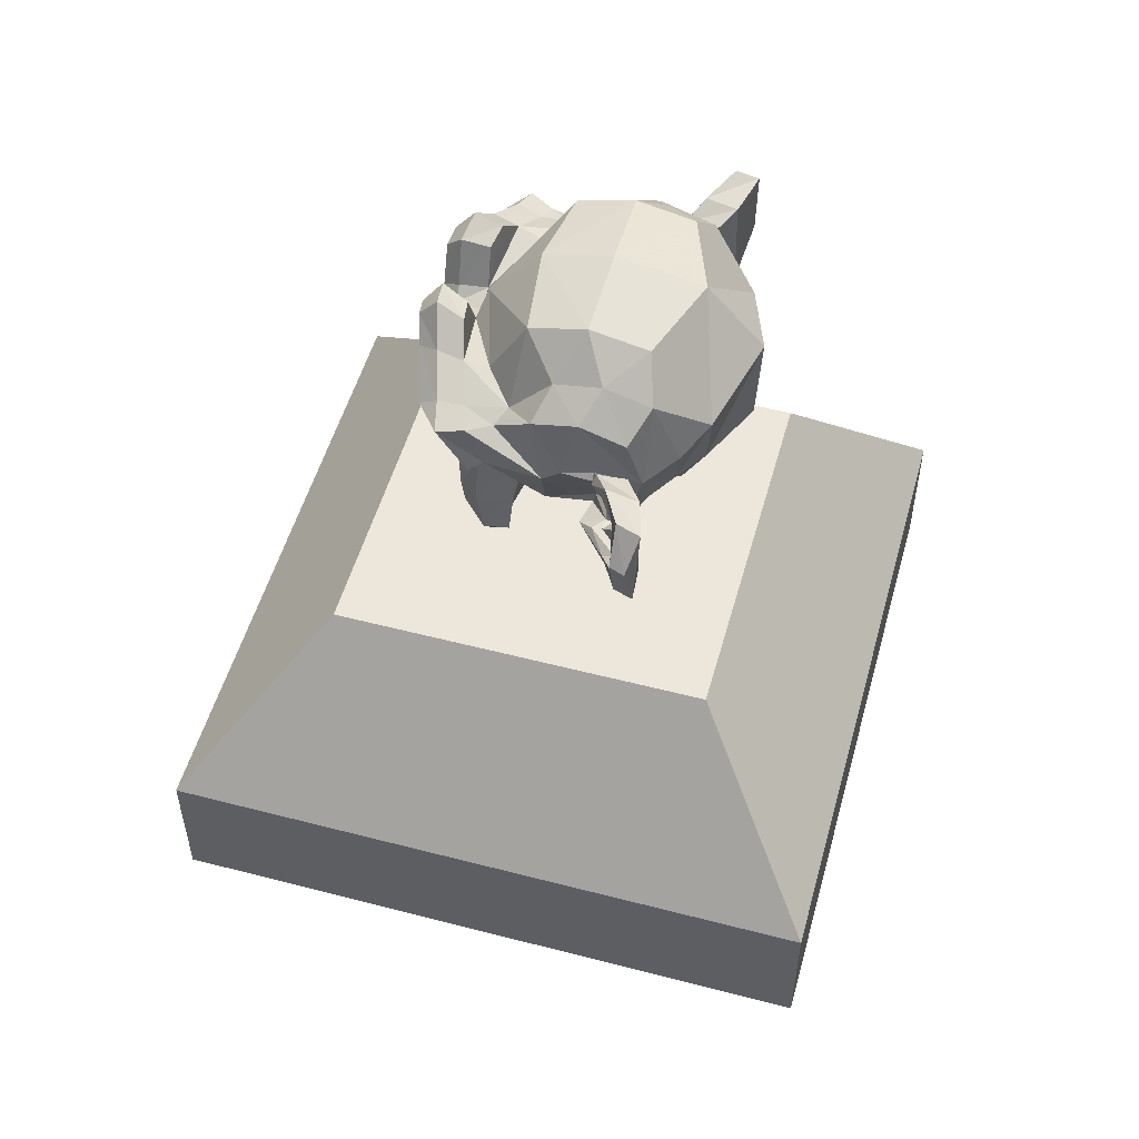
<metadata>
{"format":"obj","ext":"obj","renderer":"f3d","projection":"perspective","resolution":1024,"background":"white","views":[{"elev":52.8,"azim":105.6,"up":"+Y"}]}
</metadata>
<code>
o Monkey
v 0.4133 3.609 0.6234
v -0.4617 3.609 0.6234
v 0.4758 3.538 0.5453
v -0.5242 3.538 0.5453
v 0.5227 3.499 0.4359
v -0.5711 3.499 0.4359
v 0.3274 3.421 0.475
v -0.3758 3.421 0.475
v 0.3274 3.476 0.5765
v -0.3758 3.476 0.5765
v 0.3274 3.577 0.639
v -0.3758 3.577 0.639
v 0.2492 3.609 0.6546
v -0.2976 3.609 0.6546
v 0.1789 3.538 0.6
v -0.2273 3.538 0.6
v 0.132 3.499 0.5062
v -0.1805 3.499 0.5062
v 0.05391 3.687 0.514
v -0.1023 3.687 0.514
v 0.1164 3.687 0.6
v -0.1648 3.687 0.6
v 0.218 3.687 0.6546
v -0.2664 3.687 0.6546
v 0.2492 3.773 0.6546
v -0.2976 3.773 0.6546
v 0.1789 3.835 0.6
v -0.2273 3.835 0.6
v 0.132 3.882 0.5062
v -0.1805 3.882 0.5062
v 0.3274 3.96 0.475
v -0.3758 3.96 0.475
v 0.3274 3.898 0.5765
v -0.3758 3.898 0.5765
v 0.3274 3.804 0.639
v -0.3758 3.804 0.639
v 0.4133 3.773 0.6234
v -0.4617 3.773 0.6234
v 0.4758 3.835 0.5453
v -0.5242 3.835 0.5453
v 0.5227 3.882 0.4359
v -0.5711 3.882 0.4359
v 0.6008 3.687 0.4203
v -0.6492 3.687 0.4203
v 0.5383 3.687 0.5296
v -0.5867 3.687 0.5296
v 0.4445 3.687 0.6156
v -0.493 3.687 0.6156
v 0.4524 3.687 0.6312
v -0.5008 3.687 0.6312
v 0.4211 3.781 0.639
v -0.4695 3.781 0.639
v 0.3274 3.82 0.6625
v -0.3758 3.82 0.6625
v 0.2414 3.781 0.6781
v -0.2898 3.781 0.6781
v 0.2024 3.687 0.6781
v -0.2508 3.687 0.6781
v 0.2414 3.601 0.6781
v -0.2898 3.601 0.6781
v 0.3274 3.687 0.6859
v -0.3758 3.687 0.6859
v 0.3274 3.562 0.6625
v -0.3758 3.562 0.6625
v 0.4211 3.601 0.639
v -0.4695 3.601 0.639
v -0.02421 3.874 0.6
v -0.02421 3.796 0.6781
v -0.02421 2.765 0.5921
v -0.02421 3.124 0.639
v -0.02421 3.257 0.6546
v -0.02421 2.671 0.5765
v -0.02421 3.851 0.4593
v -0.02421 4.015 0.4281
v -0.02421 4.343 -0.6891
v -0.02421 4.007 -0.9938
v -0.02421 3.515 -0.9704
v -0.02421 3.062 -0.4938
v 0.1789 3.257 0.4203
v -0.2273 3.257 0.4203
v 0.2883 3.007 0.4281
v -0.3367 3.007 0.4281
v 0.3274 2.749 0.4281
v -0.3758 2.749 0.4281
v 0.343 2.554 0.389
v -0.3914 2.554 0.389
v 0.3039 2.499 0.3812
v -0.3523 2.499 0.3812
v 0.1555 2.476 0.4125
v -0.2039 2.476 0.4125
v -0.02421 2.46 0.4359
v 0.4133 3.304 0.389
v -0.4617 3.304 0.389
v 0.6086 3.406 0.3968
v -0.657 3.406 0.3968
v 0.8039 3.593 0.3031
v -0.8523 3.593 0.3031
v 0.8352 3.874 0.4515
v -0.8836 3.874 0.4515
v 0.6867 3.929 0.4828
v -0.7351 3.929 0.4828
v 0.468 4.046 0.5453
v -0.5164 4.046 0.5453
v 0.2961 4.202 0.5921
v -0.3445 4.202 0.5921
v 0.132 4.163 0.6156
v -0.1805 4.163 0.6156
v 0.03829 3.937 0.6078
v -0.08671 3.937 0.6078
v 0.1399 3.859 0.6312
v -0.1883 3.859 0.6312
v 0.1008 3.749 0.6234
v -0.1492 3.749 0.6234
v 0.1789 3.538 0.6
v -0.2273 3.538 0.6
v 0.3508 3.46 0.5609
v -0.3992 3.46 0.5609
v 0.468 3.507 0.5296
v -0.5164 3.507 0.5296
v 0.6008 3.632 0.5062
v -0.6492 3.632 0.5062
v 0.6164 3.741 0.5062
v -0.6648 3.741 0.5062
v 0.5774 3.82 0.5218
v -0.6258 3.82 0.5218
v 0.4055 3.882 0.5765
v -0.4539 3.882 0.5765
v 0.2258 3.913 0.6156
v -0.2742 3.913 0.6156
v -0.02421 2.679 0.5921
v 0.08516 2.726 0.5921
v -0.1336 2.726 0.5921
v 0.09298 2.609 0.5687
v -0.1414 2.609 0.5687
v 0.03829 2.562 0.5531
v -0.08671 2.562 0.5531
v -0.02421 2.554 0.5453
v -0.02421 3.249 0.6078
v -0.02421 3.304 0.6
v 0.07735 3.296 0.6
v -0.1258 3.296 0.6
v 0.1008 3.218 0.6078
v -0.1492 3.218 0.6078
v 0.06173 3.156 0.6
v -0.1101 3.156 0.6
v 0.3742 3.398 0.5296
v -0.4226 3.398 0.5296
v 0.593 3.499 0.4828
v -0.6414 3.499 0.4828
v 0.7024 3.648 0.4593
v -0.7508 3.648 0.4593
v 0.718 3.82 0.514
v -0.7664 3.82 0.514
v 0.6633 3.859 0.5843
v -0.7117 3.859 0.5843
v 0.4133 3.991 0.6546
v -0.4617 3.991 0.6546
v 0.2883 4.085 0.6937
v -0.3367 4.085 0.6937
v 0.1789 4.062 0.7093
v -0.2273 4.062 0.7093
v 0.07735 3.874 0.7015
v -0.1258 3.874 0.7015
v 0.1008 3.343 0.6703
v -0.1492 3.343 0.6703
v 0.1867 2.999 0.5687
v -0.2351 2.999 0.5687
v 0.2258 2.741 0.5453
v -0.2742 2.741 0.5453
v 0.2414 2.624 0.5218
v -0.2898 2.624 0.5218
v 0.2102 2.531 0.4906
v -0.2586 2.531 0.4906
v 0.1399 2.515 0.4906
v -0.1883 2.515 0.4906
v -0.02421 2.499 0.4984
v -0.02421 3.491 0.5843
v -0.02421 3.656 0.6234
v 0.3039 3.921 0.6
v -0.3523 3.921 0.6
v 0.1399 3.585 0.6078
v -0.1883 3.585 0.6078
v 0.1086 3.656 0.6156
v -0.157 3.656 0.6156
v 0.09298 2.757 0.5921
v -0.1414 2.757 0.5921
v 0.05391 2.999 0.6078
v -0.1023 2.999 0.6078
v -0.02421 2.999 0.6078
v -0.02421 3.116 0.6
v 0.06954 3.171 0.639
v -0.118 3.171 0.639
v 0.1086 3.218 0.6546
v -0.157 3.218 0.6546
v 0.08516 3.312 0.639
v -0.1336 3.312 0.639
v 0.01485 3.32 0.639
v -0.06327 3.32 0.639
v -0.02421 3.241 0.6859
v 0.02266 3.296 0.6703
v -0.07109 3.296 0.6703
v 0.06954 3.288 0.6703
v -0.118 3.288 0.6703
v 0.08516 3.218 0.6859
v -0.1336 3.218 0.6859
v 0.05391 3.195 0.6625
v -0.1023 3.195 0.6625
v -0.02421 3.156 0.6625
v 0.2336 3.132 0.4125
v -0.282 3.132 0.4125
v 0.1399 3.202 0.5687
v -0.1883 3.202 0.5687
v 0.1555 3.132 0.5687
v -0.2039 3.132 0.5687
v 0.2102 3.195 0.4125
v -0.2586 3.195 0.4125
v -0.02421 2.57 0.5453
v 0.02266 2.577 0.5453
v -0.07109 2.577 0.5453
v 0.06954 2.624 0.5687
v -0.118 2.624 0.5687
v 0.06954 2.702 0.5843
v -0.118 2.702 0.5843
v -0.02421 2.663 0.514
v 0.06954 2.695 0.5218
v -0.118 2.695 0.5218
v 0.06954 2.632 0.4984
v -0.118 2.632 0.4984
v 0.02266 2.593 0.4906
v -0.07109 2.593 0.4906
v -0.02421 2.585 0.4906
v 0.1477 3.663 0.639
v -0.1961 3.663 0.639
v 0.1633 3.601 0.6312
v -0.2117 3.601 0.6312
v 0.3117 3.874 0.6156
v -0.3601 3.874 0.6156
v 0.2492 3.866 0.6312
v -0.2976 3.866 0.6312
v 0.3977 3.843 0.6312
v -0.4461 3.843 0.6312
v 0.5383 3.796 0.5531
v -0.5867 3.796 0.5531
v 0.5617 3.734 0.5453
v -0.6101 3.734 0.5453
v 0.5539 3.64 0.5375
v -0.6023 3.64 0.5375
v 0.4524 3.546 0.5765
v -0.5008 3.546 0.5765
v 0.3508 3.507 0.6
v -0.3992 3.507 0.6
v 0.2024 3.554 0.639
v -0.2508 3.554 0.639
v 0.1555 3.741 0.639
v -0.2039 3.741 0.639
v 0.1867 3.82 0.639
v -0.2351 3.82 0.639
v 0.2102 3.804 0.6156
v -0.2586 3.804 0.6156
v 0.1711 3.741 0.6156
v -0.2195 3.741 0.6156
v 0.218 3.57 0.6156
v -0.2664 3.57 0.6156
v 0.3508 3.531 0.5843
v -0.3992 3.531 0.5843
v 0.4367 3.562 0.5609
v -0.4851 3.562 0.5609
v 0.5227 3.656 0.5296
v -0.5711 3.656 0.5296
v 0.5305 3.726 0.5296
v -0.5789 3.726 0.5296
v 0.507 3.781 0.5375
v -0.5555 3.781 0.5375
v 0.3899 3.835 0.6078
v -0.4383 3.835 0.6078
v 0.257 3.843 0.6234
v -0.3055 3.843 0.6234
v 0.3117 3.851 0.6078
v -0.3601 3.851 0.6078
v 0.1789 3.616 0.6078
v -0.2273 3.616 0.6078
v 0.1711 3.671 0.6078
v -0.2195 3.671 0.6078
v 0.08516 3.906 0.4671
v -0.1336 3.906 0.4671
v 0.1711 4.109 0.475
v -0.2195 4.109 0.475
v 0.3117 4.132 0.4515
v -0.3601 4.132 0.4515
v 0.4602 3.999 0.4125
v -0.5086 3.999 0.4125
v 0.6555 3.898 0.35
v -0.7039 3.898 0.35
v 0.7727 3.851 0.3187
v -0.8211 3.851 0.3187
v 0.7492 3.609 0.2328
v -0.7976 3.609 0.2328
v 0.5774 3.445 0.2718
v -0.6258 3.445 0.2718
v 0.4133 3.351 0.3265
v -0.4617 3.351 0.3265
v -0.02421 4.343 0.1468
v -0.02421 4.429 -0.2204
v -0.02421 3.249 -0.8141
v -0.02421 2.984 0.04527
v -0.02421 2.468 0.3187
v -0.02421 2.64 0.2015
v -0.02421 2.874 0.1781
v -0.02421 2.96 0.139
v 0.8274 3.679 -0.08755
v -0.8758 3.679 -0.08755
v 0.8352 3.765 -0.1891
v -0.8836 3.765 -0.1891
v 0.7492 3.71 -0.5797
v -0.7976 3.71 -0.5797
v 0.4367 3.882 -0.8454
v -0.4851 3.882 -0.8454
v 0.7102 3.398 -0.07192
v -0.7586 3.398 -0.07192
v 0.5695 3.32 -0.3063
v -0.618 3.32 -0.3063
v 0.6164 3.437 -0.5719
v -0.6648 3.437 -0.5719
v 0.3117 3.499 -0.8063
v -0.3601 3.499 -0.8063
v 0.2102 3.093 0.264
v -0.2586 3.093 0.264
v 0.1555 3.031 0.1156
v -0.2039 3.031 0.1156
v 0.2649 2.734 0.2406
v -0.3133 2.734 0.2406
v 0.2258 2.945 0.2484
v -0.2742 2.945 0.2484
v 0.3039 2.531 0.2562
v -0.3523 2.531 0.2562
v 0.1164 2.687 0.225
v -0.1648 2.687 0.225
v 0.1008 2.906 0.2171
v -0.1492 2.906 0.2171
v 0.1399 2.499 0.2953
v -0.1883 2.499 0.2953
v 0.1945 3.163 0.2875
v -0.243 3.163 0.2875
v 0.1867 3.218 0.3265
v -0.2351 3.218 0.3265
v 0.1789 3.273 0.3578
v -0.2273 3.273 0.3578
v 0.1867 3.054 0.02183
v -0.2351 3.054 0.02183
v 0.2727 3.132 -0.4079
v -0.3211 3.132 -0.4079
v 0.3195 3.296 -0.6813
v -0.368 3.296 -0.6813
v 0.4289 4.312 -0.525
v -0.4773 4.312 -0.525
v 0.4289 4.374 -0.2125
v -0.4773 4.374 -0.2125
v 0.4289 4.296 0.09214
v -0.4773 4.296 0.09214
v 0.4367 3.968 0.2875
v -0.4851 3.968 0.2875
v 0.7024 3.851 0.1937
v -0.7508 3.851 0.1937
v 0.6086 3.898 0.139
v -0.657 3.898 0.139
v 0.6164 4.148 -0.08755
v -0.6648 4.148 -0.08755
v 0.7727 4.007 -0.01723
v -0.8211 4.007 -0.01723
v 0.7727 4.062 -0.2594
v -0.8211 4.062 -0.2594
v 0.6164 4.195 -0.3375
v -0.6648 4.195 -0.3375
v 0.6164 4.124 -0.5875
v -0.6648 4.124 -0.5875
v 0.7727 3.984 -0.5016
v -0.8211 3.984 -0.5016
v 0.593 3.773 -0.7282
v -0.6414 3.773 -0.7282
v 0.4602 3.468 -0.6891
v -0.5086 3.468 -0.6891
v 0.7961 3.773 -0.3454
v -0.8445 3.773 -0.3454
v 0.382 3.273 0.006204
v -0.4305 3.273 0.006204
v 0.4055 3.249 -0.3532
v -0.4539 3.249 -0.3532
v 0.8664 3.851 -0.3766
v -0.9148 3.851 -0.3766
v 0.7492 3.304 -0.2672
v -0.7976 3.304 -0.2672
v 1.015 3.343 -0.4704
v -1.063 3.343 -0.4704
v 1.257 3.499 -0.5719
v -1.305 3.499 -0.5719
v 1.327 3.765 -0.5641
v -1.376 3.765 -0.5641
v 1.21 3.952 -0.5641
v -1.259 3.952 -0.5641
v 0.9992 3.921 -0.4547
v -1.048 3.921 -0.4547
v 0.9914 3.859 -0.4313
v -1.04 3.859 -0.4313
v 1.163 3.882 -0.5329
v -1.212 3.882 -0.5329
v 1.241 3.734 -0.5485
v -1.29 3.734 -0.5485
v 1.187 3.523 -0.5485
v -1.235 3.523 -0.5485
v 1.007 3.406 -0.4469
v -1.055 3.406 -0.4469
v 0.8039 3.374 -0.275
v -0.8523 3.374 -0.275
v 0.8977 3.804 -0.361
v -0.9461 3.804 -0.361
v 0.9211 3.749 -0.4313
v -0.9695 3.749 -0.4313
v 0.8586 3.421 -0.3532
v -0.907 3.421 -0.3532
v 1.015 3.445 -0.5094
v -1.063 3.445 -0.5094
v 1.163 3.538 -0.5875
v -1.212 3.538 -0.5875
v 1.21 3.695 -0.5875
v -1.259 3.695 -0.5875
v 1.148 3.804 -0.5797
v -1.196 3.804 -0.5797
v 0.9992 3.788 -0.5016
v -1.048 3.788 -0.5016
v 0.8195 3.734 -0.3532
v -0.868 3.734 -0.3532
v 0.8117 3.616 -0.4157
v -0.8601 3.616 -0.4157
v 0.7336 3.538 -0.4157
v -0.782 3.538 -0.4157
v 0.7961 3.531 -0.4157
v -0.8445 3.531 -0.4157
v 0.8195 3.46 -0.4157
v -0.868 3.46 -0.4157
v 0.7883 3.429 -0.4157
v -0.8367 3.429 -0.4157
v 0.7024 3.445 -0.2125
v -0.7508 3.445 -0.2125
v 0.6945 3.421 -0.3141
v -0.743 3.421 -0.3141
v 0.6945 3.484 -0.3297
v -0.743 3.484 -0.3297
v 0.7727 3.648 -0.3532
v -0.8211 3.648 -0.3532
v 0.8664 3.687 -0.4079
v -0.9148 3.687 -0.4079
v 0.8664 3.679 -0.4625
v -0.9148 3.679 -0.4625
v 0.7883 3.429 -0.4625
v -0.8367 3.429 -0.4625
v 0.8274 3.46 -0.4625
v -0.8758 3.46 -0.4625
v 0.8039 3.523 -0.4625
v -0.8523 3.523 -0.4625
v 0.7414 3.538 -0.4625
v -0.7898 3.538 -0.4625
v 0.8195 3.616 -0.4625
v -0.868 3.616 -0.4625
v 1.015 3.773 -0.5563
v -1.063 3.773 -0.5563
v 1.163 3.788 -0.6266
v -1.212 3.788 -0.6266
v 1.234 3.687 -0.6344
v -1.282 3.687 -0.6344
v 1.187 3.531 -0.6266
v -1.235 3.531 -0.6266
v 1.023 3.445 -0.5641
v -1.071 3.445 -0.5641
v 0.8586 3.429 -0.4079
v -0.907 3.429 -0.4079
v 0.9289 3.734 -0.486
v -0.9773 3.734 -0.486
v 0.8664 3.554 -0.4704
v -0.9148 3.554 -0.4704
v 0.9133 3.507 -0.4782
v -0.9617 3.507 -0.4782
v 0.9758 3.57 -0.5094
v -1.024 3.57 -0.5094
v 0.9367 3.616 -0.4938
v -0.9851 3.616 -0.4938
v 0.9914 3.679 -0.5172
v -1.04 3.679 -0.5172
v 1.03 3.632 -0.525
v -1.079 3.632 -0.525
v 1.085 3.656 -0.5329
v -1.134 3.656 -0.5329
v 1.062 3.718 -0.5329
v -1.11 3.718 -0.5329
v 0.9992 3.882 -0.6266
v -1.048 3.882 -0.6266
v 1.226 3.913 -0.6891
v -1.274 3.913 -0.6891
v 1.343 3.741 -0.6422
v -1.391 3.741 -0.6422
v 1.288 3.499 -0.6735
v -1.337 3.499 -0.6735
v 1.015 3.359 -0.6344
v -1.063 3.359 -0.6344
v 0.7649 3.32 -0.4704
v -0.8133 3.32 -0.4704
v 0.8352 3.827 -0.525
v -0.8836 3.827 -0.525
f 47 1 3 45
f 4 2 48 46
f 45 3 5 43
f 6 4 46 44
f 3 9 7 5
f 8 10 4 6
f 1 11 9 3
f 10 12 2 4
f 11 13 15 9
f 16 14 12 10
f 9 15 17 7
f 18 16 10 8
f 15 21 19 17
f 20 22 16 18
f 13 23 21 15
f 22 24 14 16
f 23 25 27 21
f 28 26 24 22
f 21 27 29 19
f 30 28 22 20
f 27 33 31 29
f 32 34 28 30
f 25 35 33 27
f 34 36 26 28
f 35 37 39 33
f 40 38 36 34
f 33 39 41 31
f 42 40 34 32
f 39 45 43 41
f 44 46 40 42
f 37 47 45 39
f 46 48 38 40
f 47 37 51 49
f 52 38 48 50
f 37 35 53 51
f 54 36 38 52
f 35 25 55 53
f 56 26 36 54
f 25 23 57 55
f 58 24 26 56
f 23 13 59 57
f 60 14 24 58
f 13 11 63 59
f 64 12 14 60
f 11 1 65 63
f 66 2 12 64
f 1 47 49 65
f 50 48 2 66
f 61 65 49
f 50 66 62
f 63 65 61
f 62 66 64
f 61 59 63
f 64 60 62
f 61 57 59
f 60 58 62
f 61 55 57
f 58 56 62
f 61 53 55
f 56 54 62
f 61 51 53
f 54 52 62
f 61 49 51
f 52 50 62
f 89 174 176 91
f 176 175 90 91
f 87 172 174 89
f 175 173 88 90
f 85 170 172 87
f 173 171 86 88
f 83 168 170 85
f 171 169 84 86
f 81 166 168 83
f 169 167 82 84
f 79 92 146 164
f 147 93 80 165
f 92 94 148 146
f 149 95 93 147
f 94 96 150 148
f 151 97 95 149
f 96 98 152 150
f 153 99 97 151
f 98 100 154 152
f 155 101 99 153
f 100 102 156 154
f 157 103 101 155
f 102 104 158 156
f 159 105 103 157
f 104 106 160 158
f 161 107 105 159
f 106 108 162 160
f 163 109 107 161
f 108 67 68 162
f 68 67 109 163
f 110 128 160 162
f 161 129 111 163
f 128 179 158 160
f 159 180 129 161
f 126 156 158 179
f 159 157 127 180
f 124 154 156 126
f 157 155 125 127
f 122 152 154 124
f 155 153 123 125
f 120 150 152 122
f 153 151 121 123
f 118 148 150 120
f 151 149 119 121
f 116 146 148 118
f 149 147 117 119
f 114 164 146 116
f 147 165 115 117
f 114 181 177 164
f 177 182 115 165
f 110 162 68 112
f 68 163 111 113
f 112 68 178 183
f 178 68 113 184
f 177 181 183 178
f 184 182 177 178
f 135 137 176 174
f 176 137 136 175
f 133 135 174 172
f 175 136 134 173
f 131 133 172 170
f 173 134 132 171
f 166 187 185 168
f 186 188 167 169
f 131 170 168 185
f 169 171 132 186
f 144 190 189 187
f 189 190 145 188
f 185 187 189 69
f 189 188 186 69
f 130 131 185 69
f 186 132 130 69
f 142 193 191 144
f 192 194 143 145
f 140 195 193 142
f 194 196 141 143
f 139 197 195 140
f 196 198 139 141
f 138 71 197 139
f 198 71 138 139
f 190 144 191 70
f 192 145 190 70
f 70 191 206 208
f 207 192 70 208
f 71 199 200 197
f 201 199 71 198
f 197 200 202 195
f 203 201 198 196
f 195 202 204 193
f 205 203 196 194
f 193 204 206 191
f 207 205 194 192
f 199 204 202 200
f 203 205 199 201
f 199 208 206 204
f 207 208 199 205
f 139 140 164 177
f 165 141 139 177
f 140 142 211 164
f 212 143 141 165
f 142 144 213 211
f 214 145 143 212
f 144 187 166 213
f 167 188 145 214
f 81 209 213 166
f 214 210 82 167
f 209 215 211 213
f 212 216 210 214
f 79 164 211 215
f 212 165 80 216
f 131 130 72 222
f 72 130 132 223
f 133 131 222 220
f 223 132 134 221
f 135 133 220 218
f 221 134 136 219
f 137 135 218 217
f 219 136 137 217
f 217 218 229 231
f 230 219 217 231
f 218 220 227 229
f 228 221 219 230
f 220 222 225 227
f 226 223 221 228
f 222 72 224 225
f 224 72 223 226
f 224 231 229 225
f 230 231 224 226
f 225 229 227
f 228 230 226
f 183 181 234 232
f 235 182 184 233
f 112 183 232 254
f 233 184 113 255
f 110 112 254 256
f 255 113 111 257
f 181 114 252 234
f 253 115 182 235
f 114 116 250 252
f 251 117 115 253
f 116 118 248 250
f 249 119 117 251
f 118 120 246 248
f 247 121 119 249
f 120 122 244 246
f 245 123 121 247
f 122 124 242 244
f 243 125 123 245
f 124 126 240 242
f 241 127 125 243
f 126 179 236 240
f 237 180 127 241
f 179 128 238 236
f 239 129 180 237
f 128 110 256 238
f 257 111 129 239
f 238 256 258 276
f 259 257 239 277
f 236 238 276 278
f 277 239 237 279
f 240 236 278 274
f 279 237 241 275
f 242 240 274 272
f 275 241 243 273
f 244 242 272 270
f 273 243 245 271
f 246 244 270 268
f 271 245 247 269
f 248 246 268 266
f 269 247 249 267
f 250 248 266 264
f 267 249 251 265
f 252 250 264 262
f 265 251 253 263
f 234 252 262 280
f 263 253 235 281
f 256 254 260 258
f 261 255 257 259
f 254 232 282 260
f 283 233 255 261
f 232 234 280 282
f 281 235 233 283
f 67 108 284 73
f 285 109 67 73
f 108 106 286 284
f 287 107 109 285
f 106 104 288 286
f 289 105 107 287
f 104 102 290 288
f 291 103 105 289
f 102 100 292 290
f 293 101 103 291
f 100 98 294 292
f 295 99 101 293
f 98 96 296 294
f 297 97 99 295
f 96 94 298 296
f 299 95 97 297
f 94 92 300 298
f 301 93 95 299
f 308 309 328 338
f 329 309 308 339
f 307 308 338 336
f 339 308 307 337
f 306 307 336 340
f 337 307 306 341
f 89 91 306 340
f 306 91 90 341
f 87 89 340 334
f 341 90 88 335
f 85 87 334 330
f 335 88 86 331
f 83 85 330 332
f 331 86 84 333
f 330 336 338 332
f 339 337 331 333
f 330 334 340 336
f 341 335 331 337
f 326 332 338 328
f 339 333 327 329
f 81 83 332 326
f 333 84 82 327
f 209 342 344 215
f 345 343 210 216
f 81 326 342 209
f 343 327 82 210
f 79 215 344 346
f 345 216 80 347
f 79 346 300 92
f 301 347 80 93
f 77 324 352 304
f 353 325 77 304
f 304 352 350 78
f 351 353 304 78
f 78 350 348 305
f 349 351 78 305
f 305 348 328 309
f 329 349 305 309
f 326 328 348 342
f 349 329 327 343
f 296 298 318 310
f 319 299 297 311
f 76 316 324 77
f 325 317 76 77
f 302 358 356 303
f 357 359 302 303
f 303 356 354 75
f 355 357 303 75
f 75 354 316 76
f 317 355 75 76
f 292 294 362 364
f 363 295 293 365
f 364 362 368 366
f 369 363 365 367
f 366 368 370 372
f 371 369 367 373
f 372 370 376 374
f 377 371 373 375
f 314 378 374 376
f 375 379 315 377
f 316 354 374 378
f 375 355 317 379
f 354 356 372 374
f 373 357 355 375
f 356 358 366 372
f 367 359 357 373
f 358 360 364 366
f 365 361 359 367
f 290 292 364 360
f 365 293 291 361
f 74 360 358 302
f 359 361 74 302
f 284 286 288 290
f 289 287 285 291
f 284 290 360 74
f 361 291 285 74
f 73 284 74
f 74 285 73
f 294 296 310 362
f 311 297 295 363
f 310 312 368 362
f 369 313 311 363
f 312 382 370 368
f 371 383 313 369
f 314 376 370 382
f 371 377 315 383
f 348 350 386 384
f 387 351 349 385
f 318 384 386 320
f 387 385 319 321
f 298 300 384 318
f 385 301 299 319
f 300 344 342 384
f 343 345 301 385
f 342 348 384
f 385 349 343
f 300 346 344
f 345 347 301
f 314 322 380 378
f 381 323 315 379
f 316 378 380 324
f 381 379 317 325
f 320 386 380 322
f 381 387 321 323
f 350 352 380 386
f 381 353 351 387
f 324 380 352
f 353 381 325
f 400 388 414 402
f 415 389 401 403
f 400 402 404 398
f 405 403 401 399
f 398 404 406 396
f 407 405 399 397
f 396 406 408 394
f 409 407 397 395
f 394 408 410 392
f 411 409 395 393
f 392 410 412 390
f 413 411 393 391
f 410 420 418 412
f 419 421 411 413
f 408 422 420 410
f 421 423 409 411
f 406 424 422 408
f 423 425 407 409
f 404 426 424 406
f 425 427 405 407
f 402 428 426 404
f 427 429 403 405
f 402 414 416 428
f 417 415 403 429
f 318 320 444 442
f 445 321 319 443
f 320 390 412 444
f 413 391 321 445
f 310 318 442 312
f 443 319 311 313
f 382 430 414 388
f 415 431 383 389
f 412 418 440 444
f 441 419 413 445
f 438 446 444 440
f 445 447 439 441
f 434 446 438 436
f 439 447 435 437
f 432 448 446 434
f 447 449 433 435
f 430 448 432 450
f 433 449 431 451
f 414 430 450 416
f 451 431 415 417
f 312 448 430 382
f 431 449 313 383
f 312 442 446 448
f 447 443 313 449
f 442 444 446
f 447 445 443
f 416 450 452 476
f 453 451 417 477
f 450 432 462 452
f 463 433 451 453
f 432 434 460 462
f 461 435 433 463
f 434 436 458 460
f 459 437 435 461
f 436 438 456 458
f 457 439 437 459
f 438 440 454 456
f 455 441 439 457
f 440 418 474 454
f 475 419 441 455
f 428 416 476 464
f 477 417 429 465
f 426 428 464 466
f 465 429 427 467
f 424 426 466 468
f 467 427 425 469
f 422 424 468 470
f 469 425 423 471
f 420 422 470 472
f 471 423 421 473
f 418 420 472 474
f 473 421 419 475
f 458 456 480 478
f 481 457 459 479
f 478 480 482 484
f 483 481 479 485
f 484 482 488 486
f 489 483 485 487
f 486 488 490 492
f 491 489 487 493
f 464 476 486 492
f 487 477 465 493
f 452 484 486 476
f 487 485 453 477
f 452 462 478 484
f 479 463 453 485
f 458 478 462 460
f 463 479 459 461
f 454 474 480 456
f 481 475 455 457
f 472 482 480 474
f 481 483 473 475
f 470 488 482 472
f 483 489 471 473
f 468 490 488 470
f 489 491 469 471
f 466 492 490 468
f 491 493 467 469
f 464 492 466
f 467 493 465
f 392 390 504 502
f 505 391 393 503
f 394 392 502 500
f 503 393 395 501
f 396 394 500 498
f 501 395 397 499
f 398 396 498 496
f 499 397 399 497
f 400 398 496 494
f 497 399 401 495
f 388 400 494 506
f 495 401 389 507
f 494 502 504 506
f 505 503 495 507
f 494 496 500 502
f 501 497 495 503
f 496 498 500
f 501 499 497
f 314 382 388 506
f 389 383 315 507
f 314 506 504 322
f 505 507 315 323
f 320 322 504 390
f 505 323 321 391
o Cube
v 0.7065 -0.7065 -0.7065
v 0.7065 -0.7065 0.7065
v -0.7065 -0.7065 0.7065
v -0.7065 -0.7065 -0.7065
v 1.768 0.7065 -1.768
v 1.768 0.7065 1.768
v -1.768 0.7065 1.768
v -1.768 0.7065 -1.768
v 1.768 1.456 -1.768
v 1.768 1.456 1.768
v -1.768 1.456 1.768
v -1.768 1.456 -1.768
v 1.025 2.401 -1.025
v 1.025 2.401 1.025
v -1.025 2.401 1.025
v -1.025 2.401 -1.025
f 508 509 510 511
f 517 518 514 513
f 508 512 513 509
f 509 513 514 510
f 510 514 515 511
f 512 508 511 515
f 521 522 518 517
f 518 519 515 514
f 516 517 513 512
f 512 515 519 516
f 520 523 522 521
f 522 523 519 518
f 520 521 517 516
f 516 519 523 520

</code>
